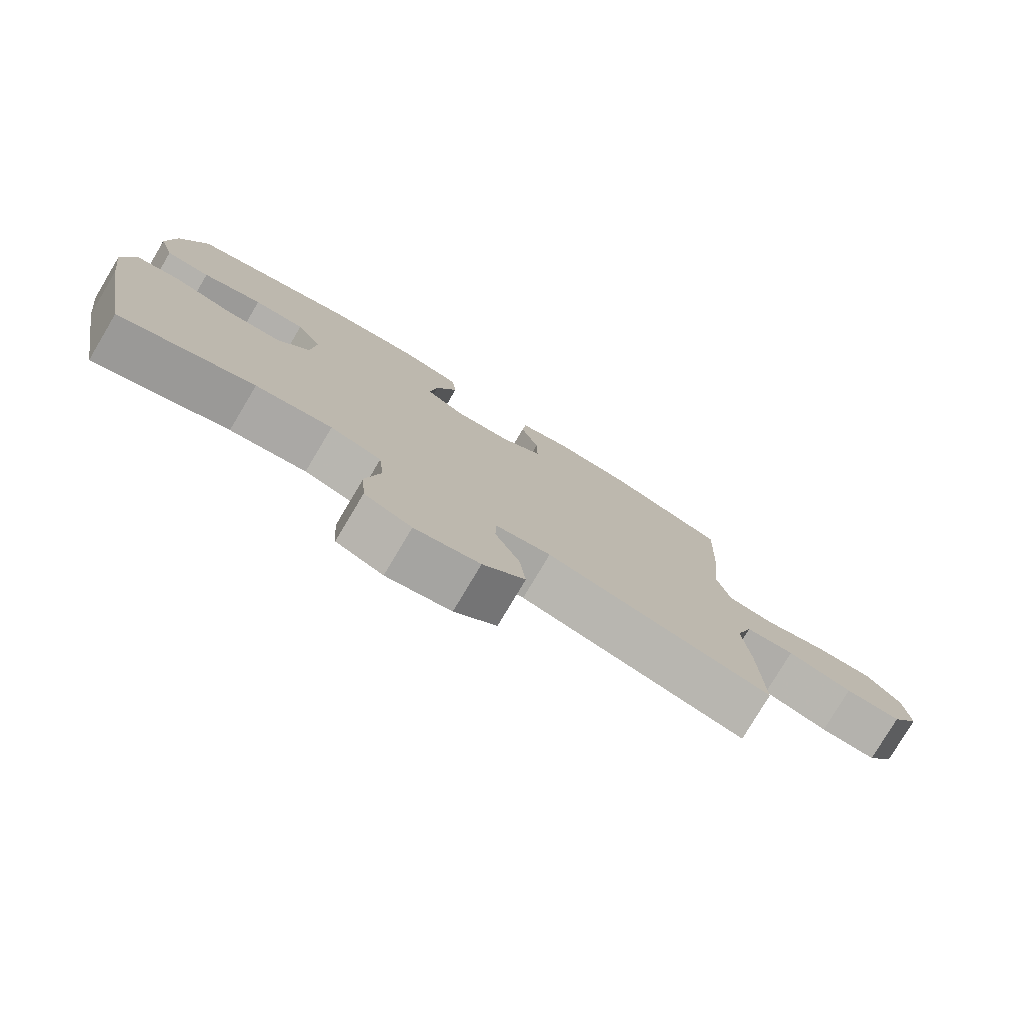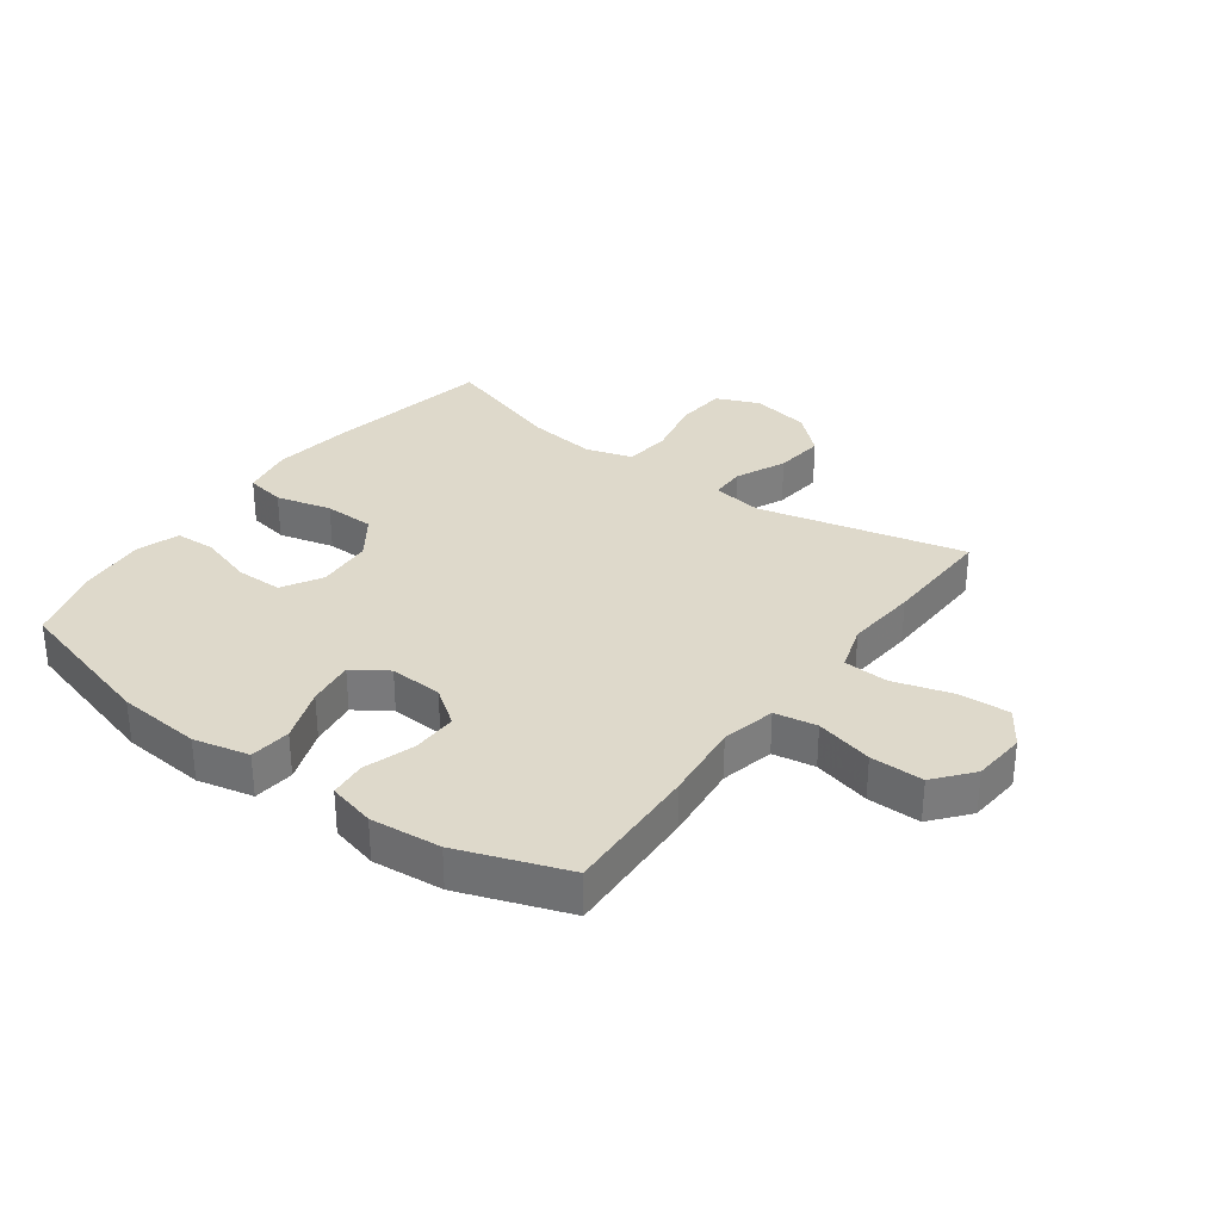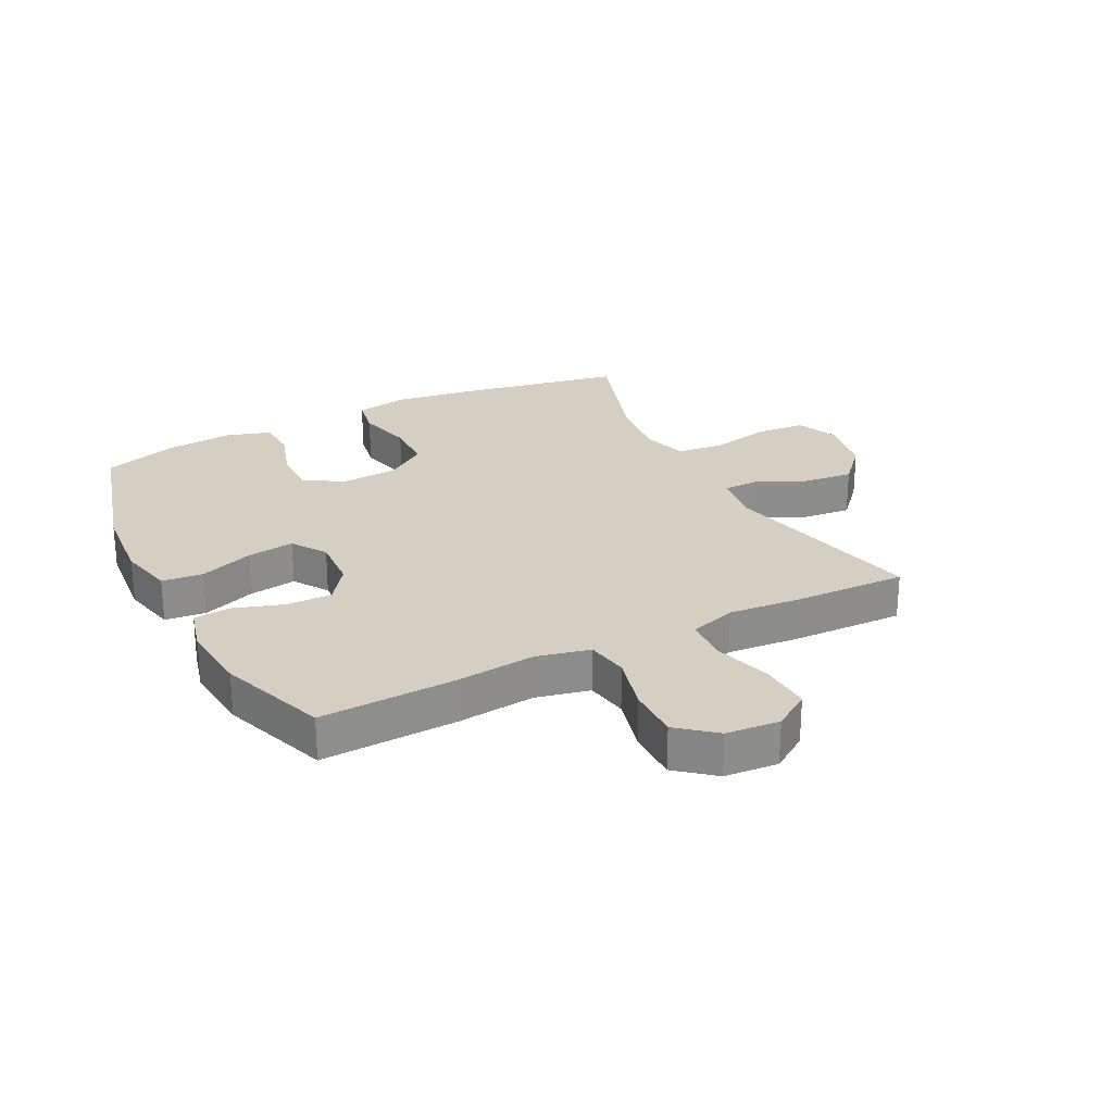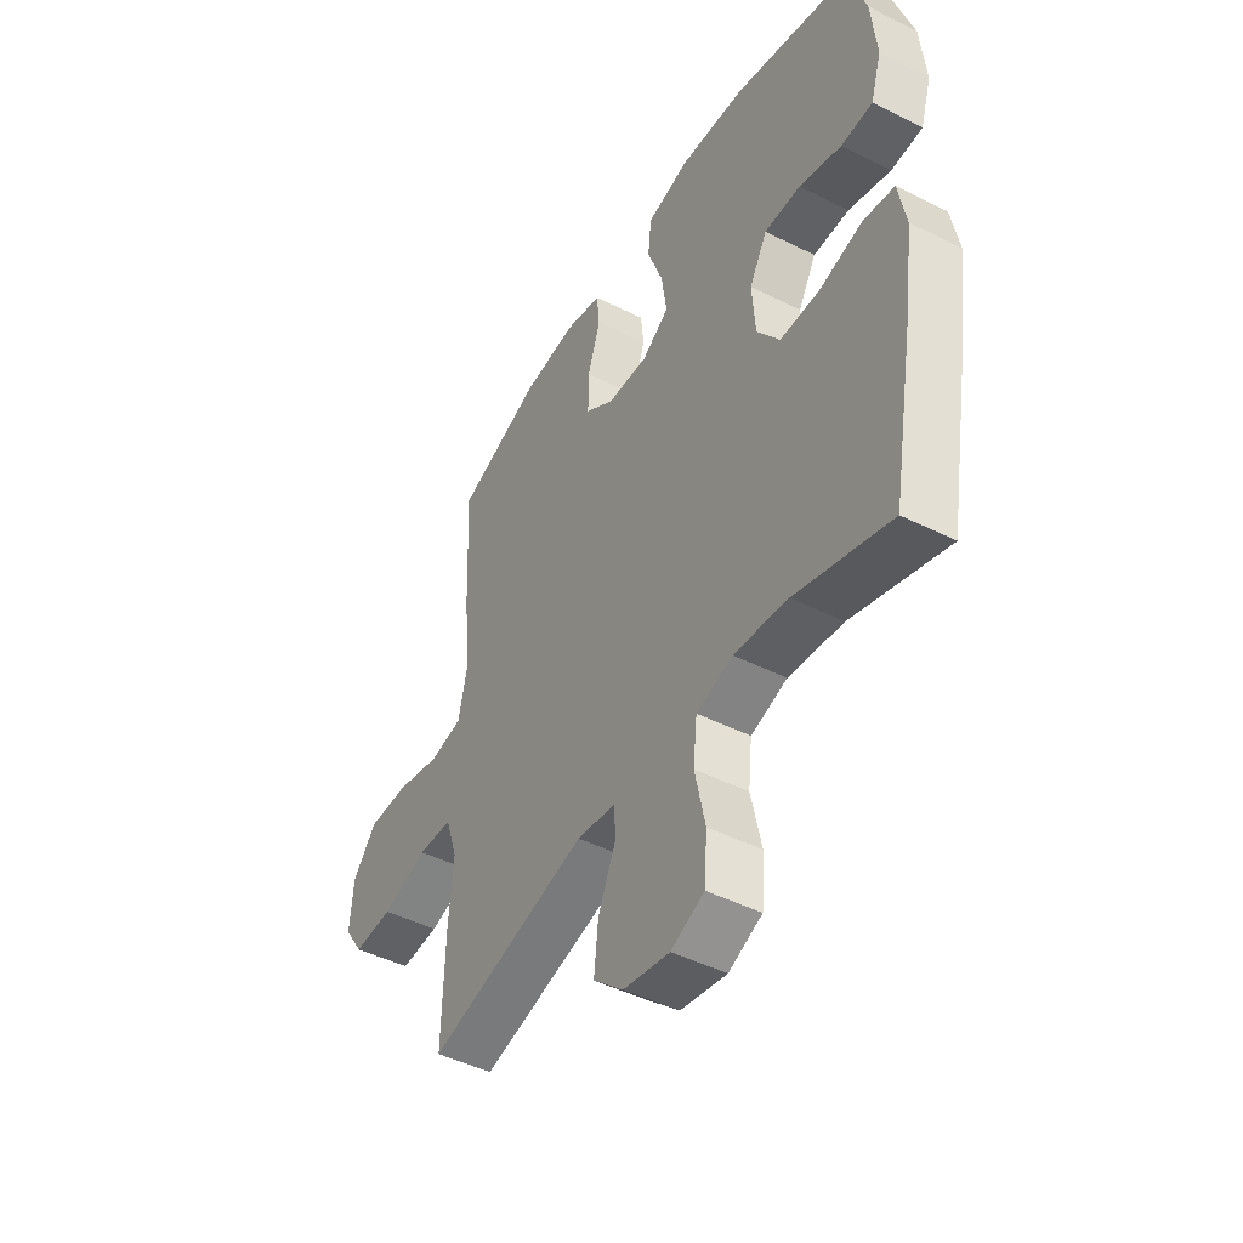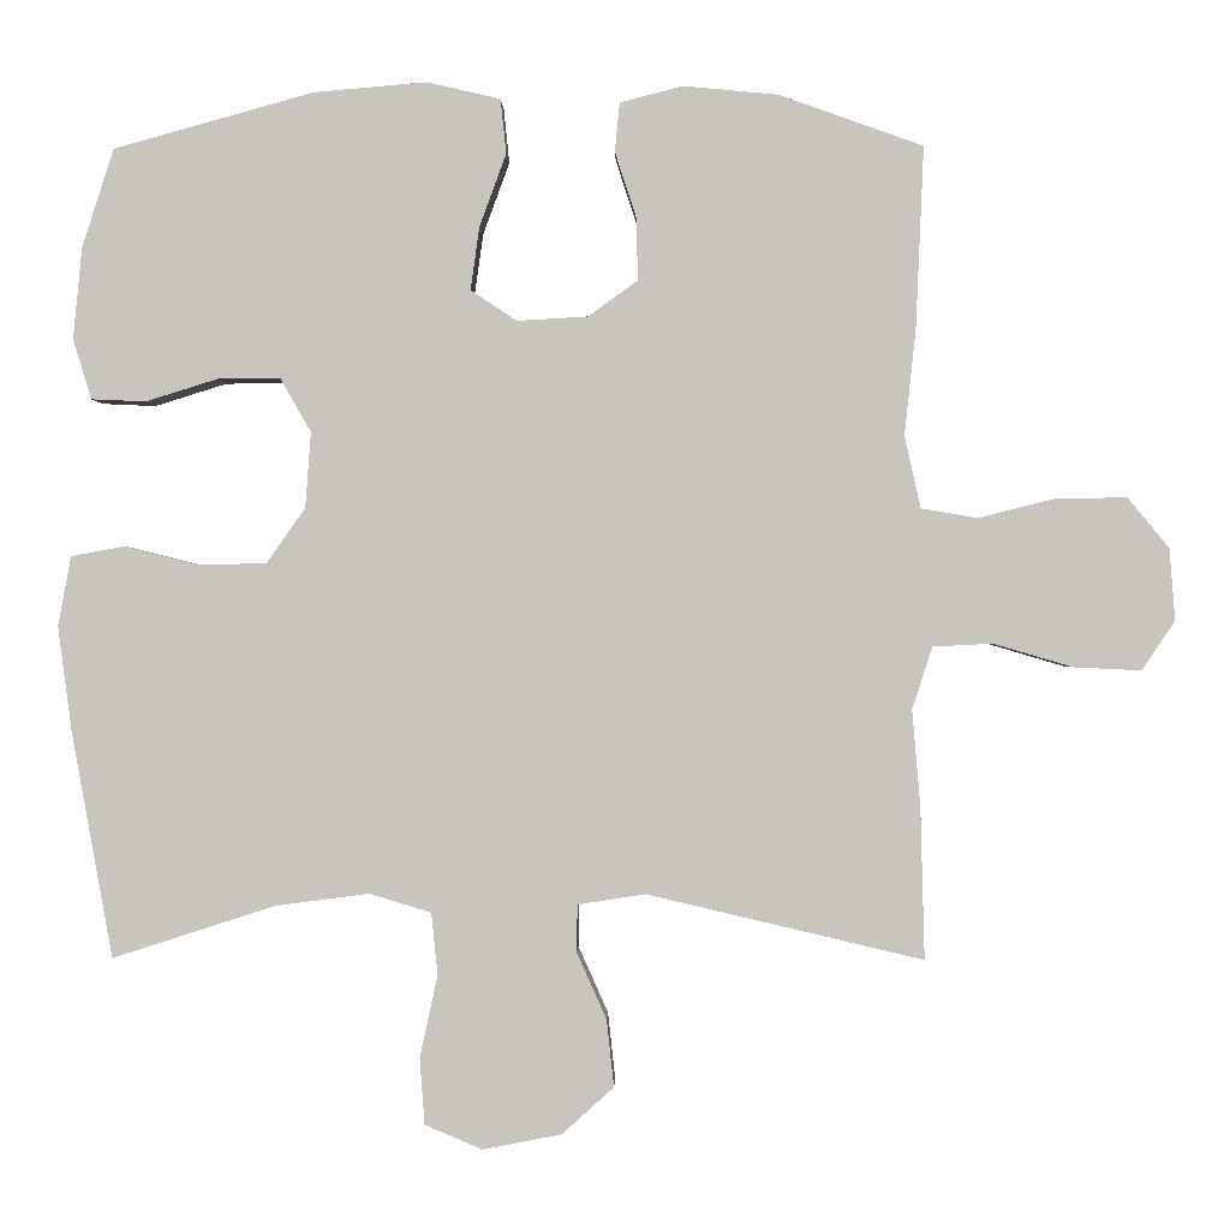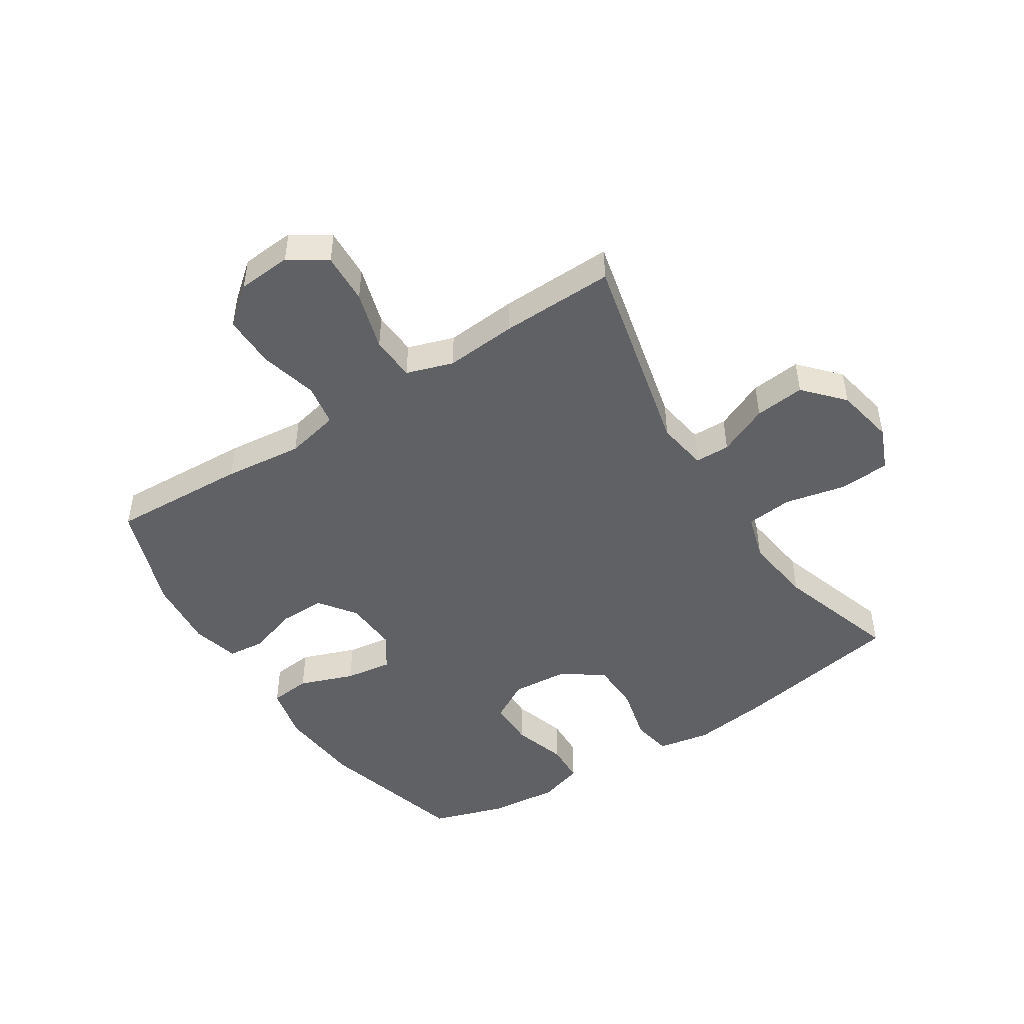
<metadata>
{"format":"obj","ext":"obj","renderer":"f3d","projection":"perspective","resolution":1024,"background":"white","views":[{"elev":-78.6,"azim":-30.8,"up":"+Z"},{"elev":31.8,"azim":36.3,"up":"+Y"},{"elev":25.7,"azim":63.1,"up":"+Y"},{"elev":-46.1,"azim":-119.8,"up":"+Z"},{"elev":-0.6,"azim":1.2,"up":"+Z"},{"elev":-47.5,"azim":122.7,"up":"+Y"}]}
</metadata>
<code>
v 0.5 0.07 -0.5
v 0.158 0.07 -0.42
v 0.074 0.07 -0.433
v 0.073 0.07 -0.491
v 0.11 0.07 -0.574
v 0.119 0.07 -0.657
v 0.055 0.07 -0.715
v -0.043 0.07 -0.734
v -0.114 0.07 -0.704
v -0.12 0.07 -0.621
v -0.098 0.07 -0.52
v -0.106 0.07 -0.443
v -0.183 0.07 -0.42
v -0.298 0.07 -0.435
v -0.5 0.07 -0.5
v -0.551 0.07 -0.219
v -0.568 0.07 -0.091
v -0.552 0.07 -0.004
v -0.486 0.07 0.008
v -0.394 0.07 -0.015
v -0.31 0.07 -0.013
v -0.262 0.07 0.055
v -0.255 0.07 0.149
v -0.293 0.07 0.215
v -0.37 0.07 0.215
v -0.46 0.07 0.187
v -0.527 0.07 0.19
v -0.55 0.07 0.264
v -0.539 0.07 0.378
v -0.5 0.07 0.5
v -0.252 0.07 0.569
v -0.113 0.07 0.581
v -0.021 0.07 0.56
v -0.014 0.07 0.492
v -0.047 0.07 0.402
v -0.058 0.07 0.324
v -0.001 0.07 0.286
v 0.087 0.07 0.291
v 0.148 0.07 0.335
v 0.147 0.07 0.411
v 0.12 0.07 0.494
v 0.126 0.07 0.555
v 0.204 0.07 0.575
v 0.321 0.07 0.564
v 0.5 0.07 0.5
v 0.49 0.07 0.274
v 0.476 0.07 0.143
v 0.496 0.07 0.054
v 0.566 0.07 0.042
v 0.661 0.07 0.066
v 0.749 0.07 0.067
v 0.8 0.07 0.005
v 0.807 0.07 -0.084
v 0.766 0.07 -0.145
v 0.682 0.07 -0.141
v 0.584 0.07 -0.112
v 0.51 0.07 -0.116
v 0.485 0.07 -0.193
v 0.495 0.07 -0.312
v 0.5 0 -0.5
v 0.158 0 -0.42
v 0.074 0 -0.433
v 0.073 0 -0.491
v 0.11 0 -0.574
v 0.119 0 -0.657
v 0.055 0 -0.715
v -0.043 0 -0.734
v -0.114 0 -0.704
v -0.12 0 -0.621
v -0.098 0 -0.52
v -0.106 0 -0.443
v -0.183 0 -0.42
v -0.298 0 -0.435
v -0.5 0 -0.5
v -0.551 0 -0.219
v -0.568 0 -0.091
v -0.552 0 -0.004
v -0.486 0 0.008
v -0.394 0 -0.015
v -0.31 0 -0.013
v -0.262 0 0.055
v -0.255 0 0.149
v -0.293 0 0.215
v -0.37 0 0.215
v -0.46 0 0.187
v -0.527 0 0.19
v -0.55 0 0.264
v -0.539 0 0.378
v -0.5 0 0.5
v -0.252 0 0.569
v -0.113 0 0.581
v -0.021 0 0.56
v -0.014 0 0.492
v -0.047 0 0.402
v -0.058 0 0.324
v -0.001 0 0.286
v 0.087 0 0.291
v 0.148 0 0.335
v 0.147 0 0.411
v 0.12 0 0.494
v 0.126 0 0.555
v 0.204 0 0.575
v 0.321 0 0.564
v 0.5 0 0.5
v 0.49 0 0.274
v 0.476 0 0.143
v 0.496 0 0.054
v 0.566 0 0.042
v 0.661 0 0.066
v 0.749 0 0.067
v 0.8 0 0.005
v 0.807 0 -0.084
v 0.766 0 -0.145
v 0.682 0 -0.141
v 0.584 0 -0.112
v 0.51 0 -0.116
v 0.485 0 -0.193
v 0.495 0 -0.312
f 58 59 1 2
f 57 58 2 3
f 53 54 55 56
f 53 56 57
f 52 53 57
f 49 50 51 52
f 49 52 57
f 48 49 57 3
f 44 45 46 47
f 44 47 48 3
f 40 41 42 43
f 39 40 43 44
f 32 33 34 35
f 32 35 36
f 31 32 36
f 30 31 36
f 29 30 36 37
f 25 26 27 28
f 24 25 28 29
f 17 18 19 20
f 17 20 21
f 14 15 16 17
f 13 14 17 21
f 12 13 21 22
f 8 9 10 11
f 8 11 12
f 7 8 12
f 4 5 6 7
f 3 4 7 12
f 39 44 3 12
f 24 29 37
f 23 24 37 38
f 22 23 38
f 12 22 38
f 12 38 39
f 61 60 118 117
f 62 61 117 116
f 115 114 113 112
f 116 115 112
f 116 112 111
f 111 110 109 108
f 116 111 108
f 62 116 108 107
f 106 105 104 103
f 62 107 106 103
f 102 101 100 99
f 103 102 99 98
f 94 93 92 91
f 95 94 91
f 95 91 90
f 95 90 89
f 96 95 89 88
f 87 86 85 84
f 88 87 84 83
f 79 78 77 76
f 80 79 76
f 76 75 74 73
f 80 76 73 72
f 81 80 72 71
f 70 69 68 67
f 71 70 67
f 71 67 66
f 66 65 64 63
f 71 66 63 62
f 71 62 103 98
f 96 88 83
f 97 96 83 82
f 97 82 81
f 97 81 71
f 98 97 71
f 1 60 61 2
f 2 61 62 3
f 3 62 63 4
f 4 63 64 5
f 5 64 65 6
f 6 65 66 7
f 7 66 67 8
f 8 67 68 9
f 9 68 69 10
f 10 69 70 11
f 11 70 71 12
f 12 71 72 13
f 13 72 73 14
f 14 73 74 15
f 15 74 75 16
f 16 75 76 17
f 17 76 77 18
f 18 77 78 19
f 19 78 79 20
f 20 79 80 21
f 21 80 81 22
f 22 81 82 23
f 23 82 83 24
f 24 83 84 25
f 25 84 85 26
f 26 85 86 27
f 27 86 87 28
f 28 87 88 29
f 29 88 89 30
f 30 89 90 31
f 31 90 91 32
f 32 91 92 33
f 33 92 93 34
f 34 93 94 35
f 35 94 95 36
f 36 95 96 37
f 37 96 97 38
f 38 97 98 39
f 39 98 99 40
f 40 99 100 41
f 41 100 101 42
f 42 101 102 43
f 43 102 103 44
f 44 103 104 45
f 45 104 105 46
f 46 105 106 47
f 47 106 107 48
f 48 107 108 49
f 49 108 109 50
f 50 109 110 51
f 51 110 111 52
f 52 111 112 53
f 53 112 113 54
f 54 113 114 55
f 55 114 115 56
f 56 115 116 57
f 57 116 117 58
f 58 117 118 59
f 59 118 60 1

</code>
